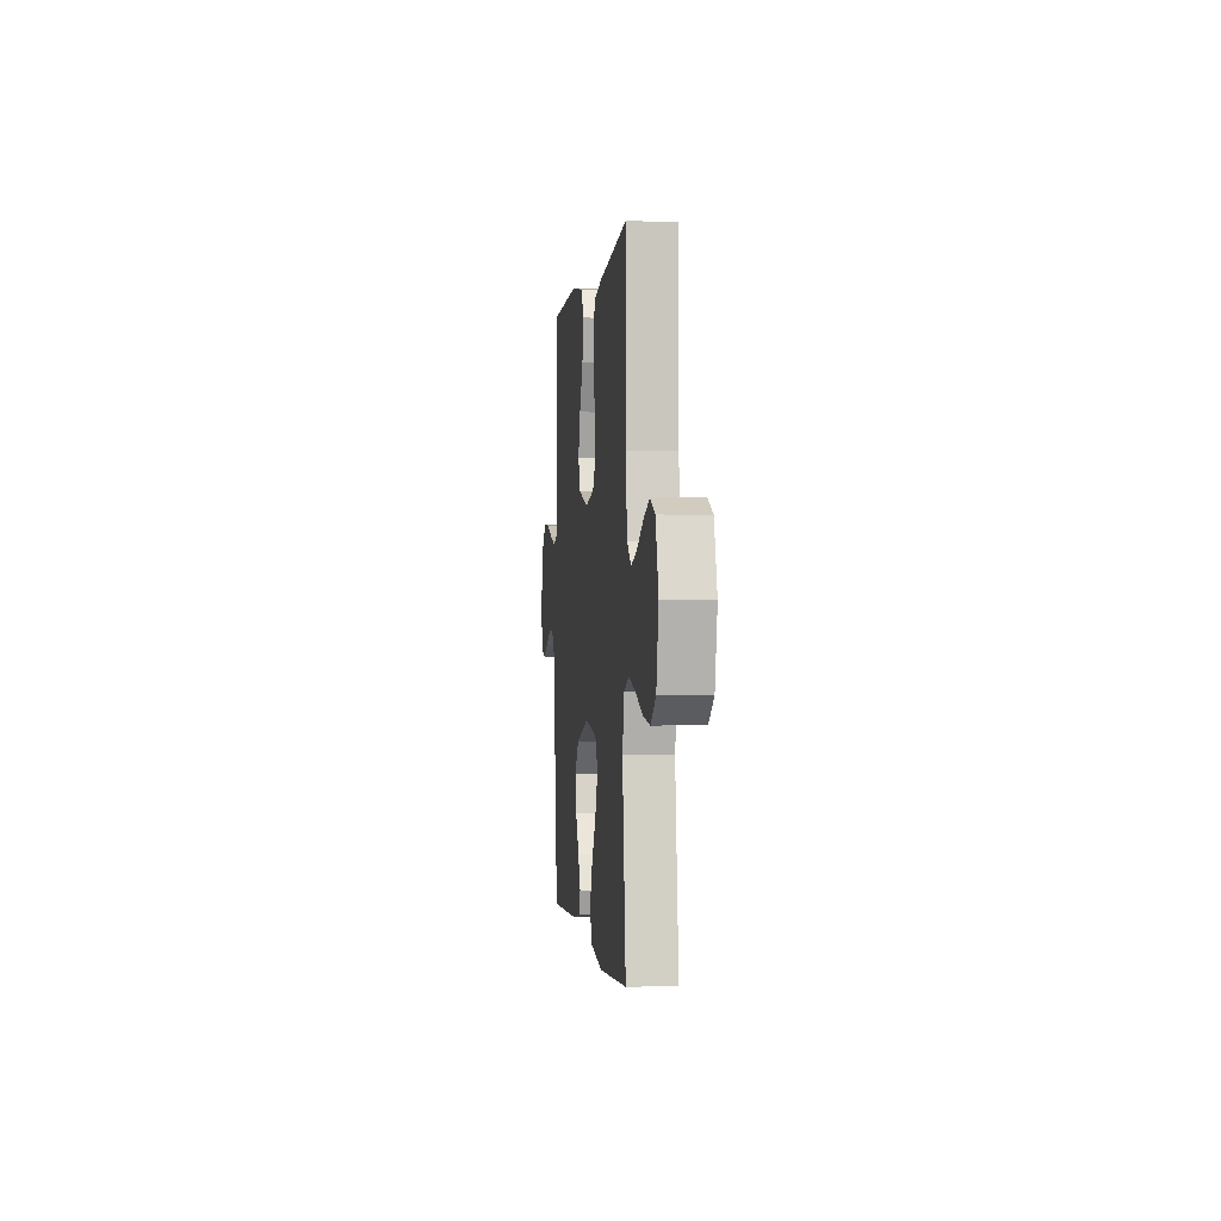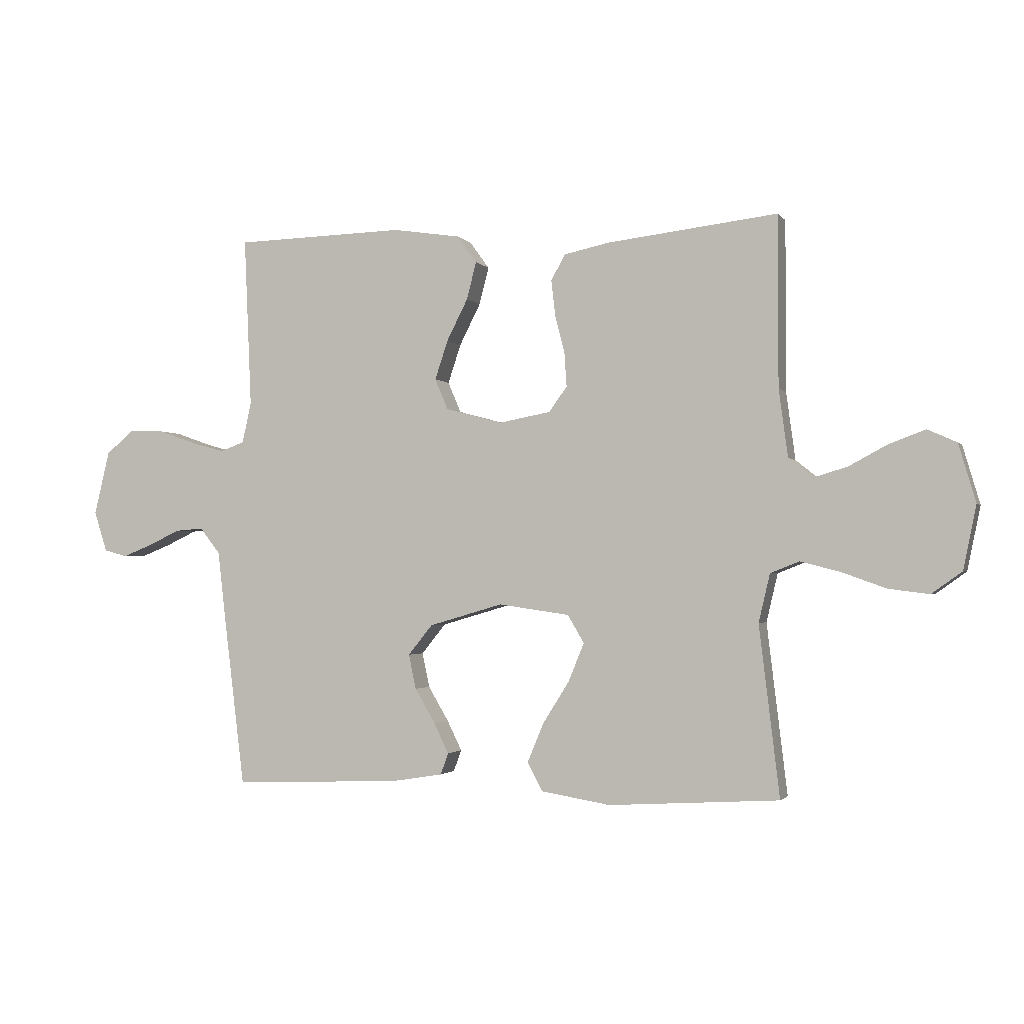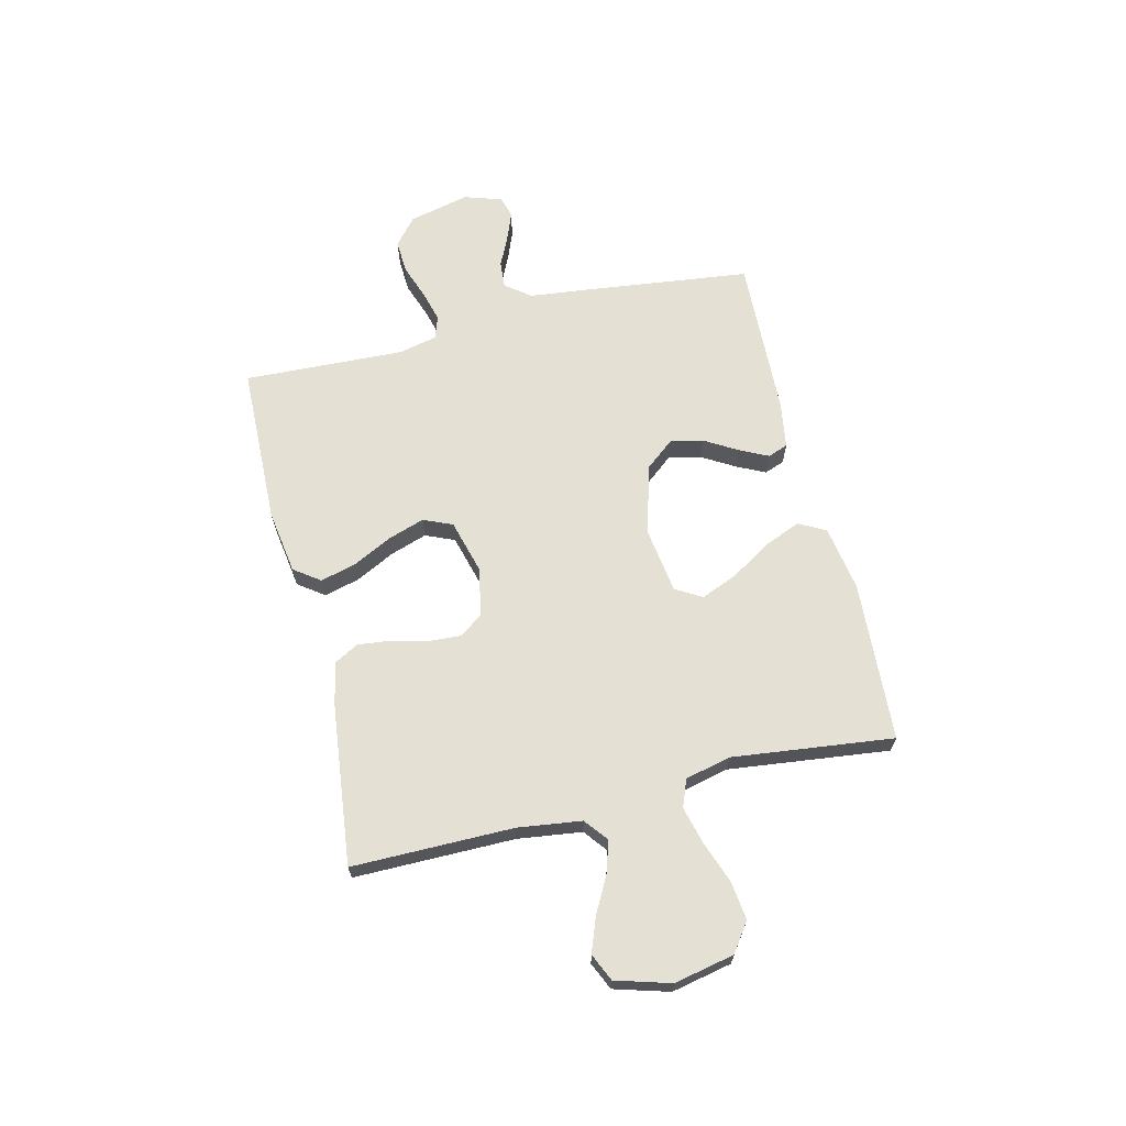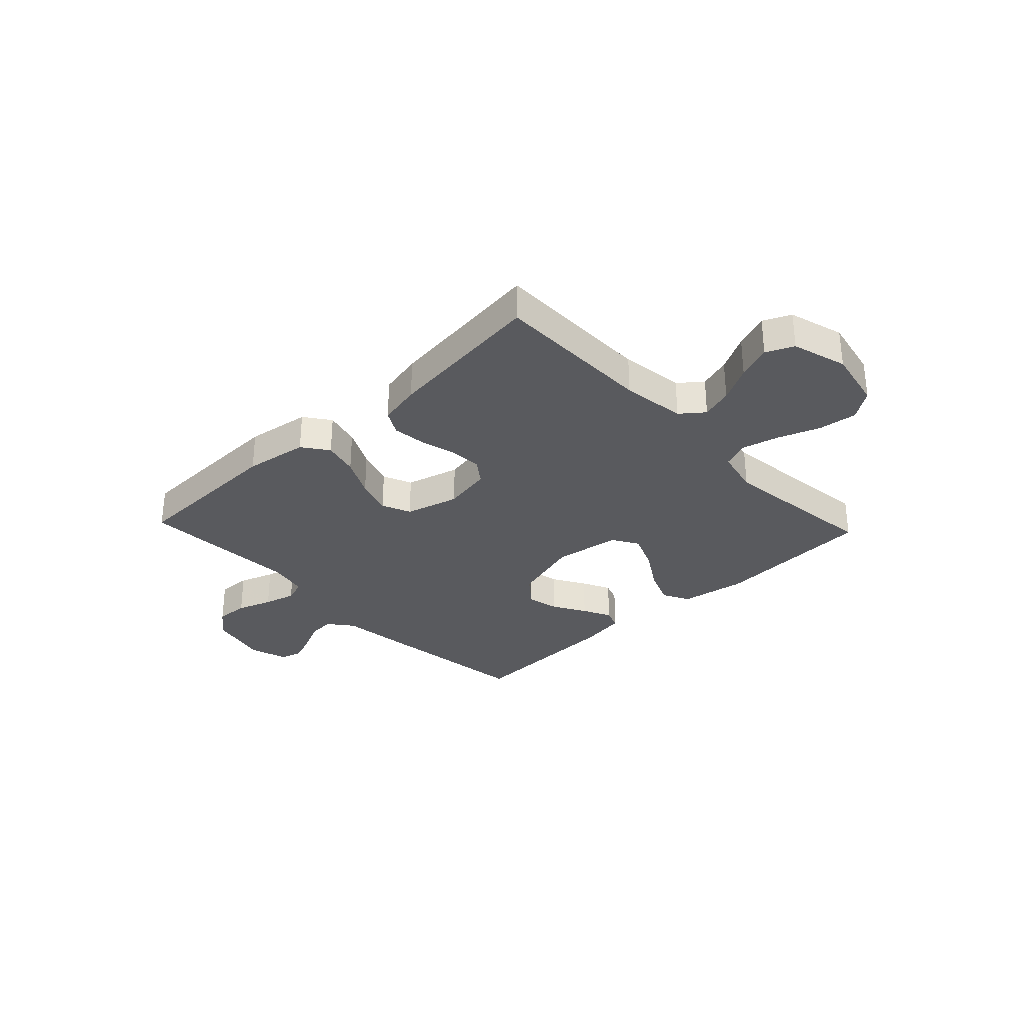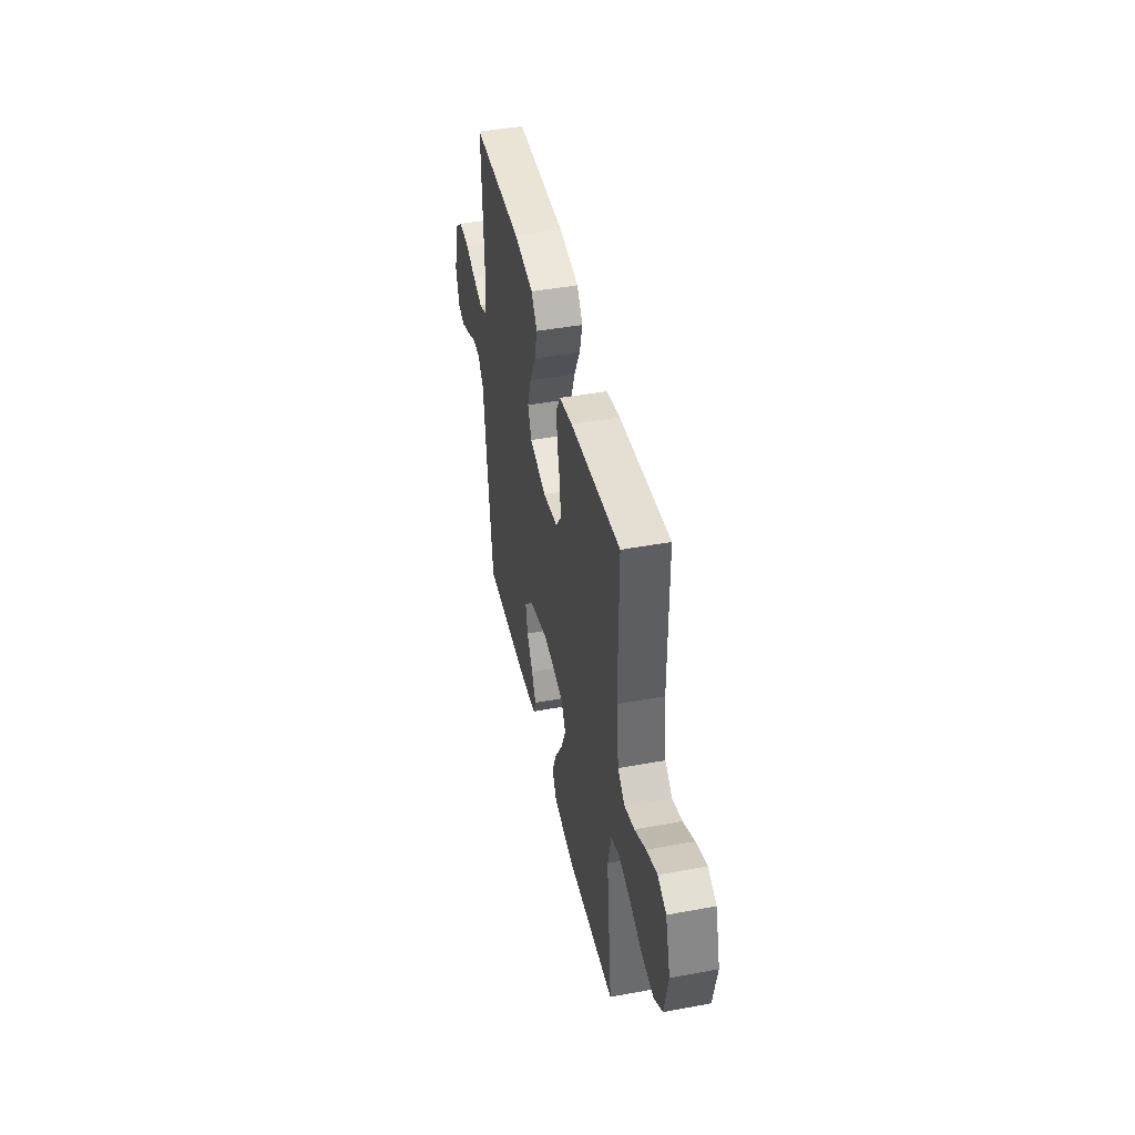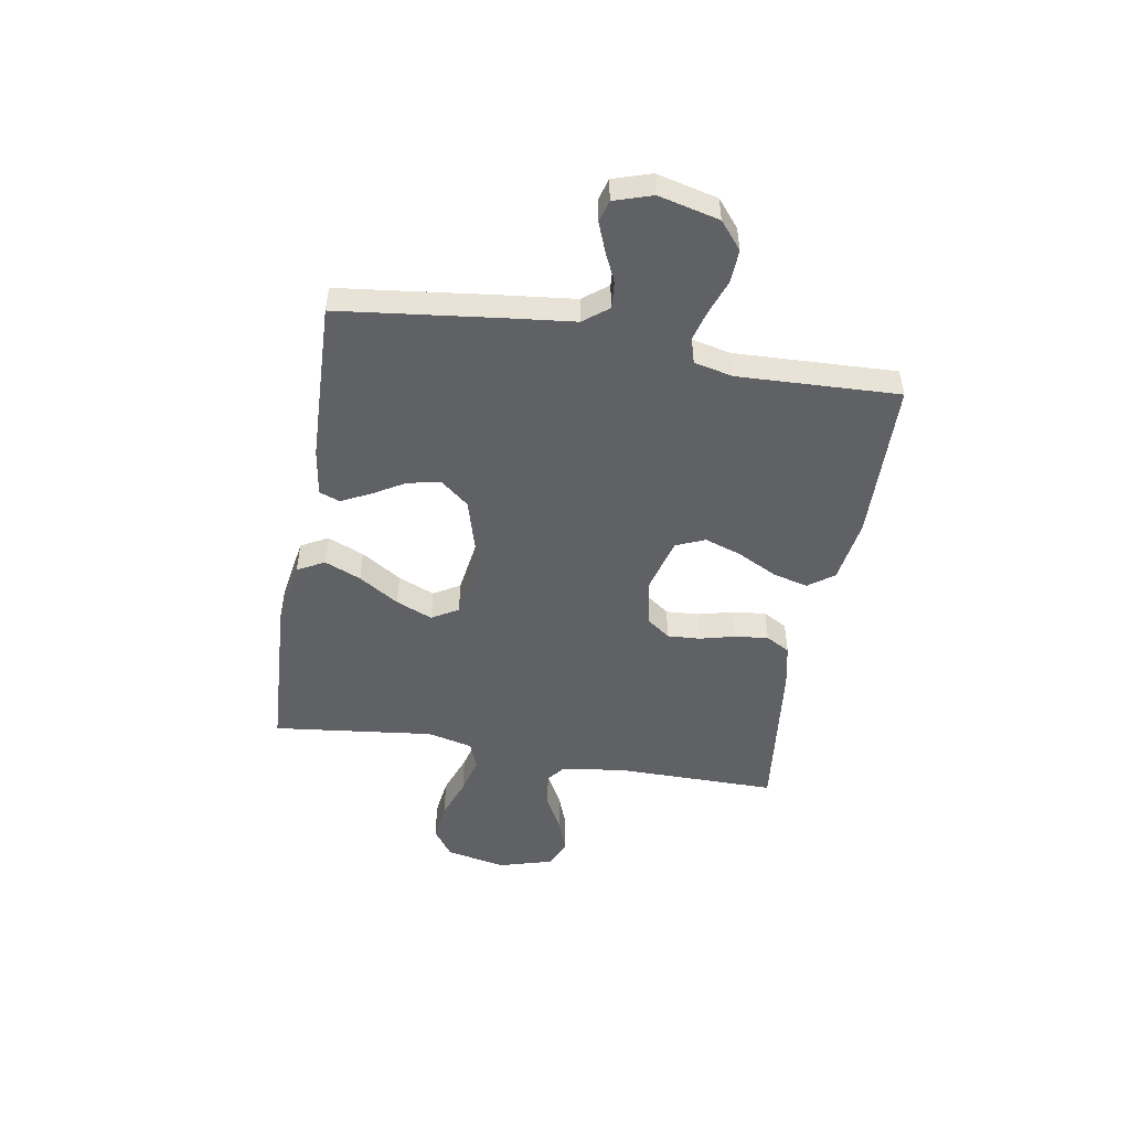
<metadata>
{"format":"obj","ext":"obj","renderer":"f3d","projection":"perspective","resolution":1024,"background":"white","views":[{"elev":-0.5,"azim":83.6,"up":"+Z"},{"elev":-1.8,"azim":18.0,"up":"+Z"},{"elev":66.1,"azim":76.3,"up":"+Y"},{"elev":-31.3,"azim":43.4,"up":"+Y"},{"elev":44.2,"azim":77.8,"up":"+Z"},{"elev":-49.5,"azim":-99.9,"up":"+Y"}]}
</metadata>
<code>
v 0.5 0.07 0.5
v 0.5 0.07 0.2
v 0.516 0.07 0.081
v 0.559 0.07 0.047
v 0.618 0.07 0.065
v 0.685 0.07 0.101
v 0.749 0.07 0.125
v 0.8 0.07 0.102
v 0.83 0.07 0
v 0.807 0.07 -0.112
v 0.754 0.07 -0.15
v 0.682 0.07 -0.141
v 0.605 0.07 -0.113
v 0.535 0.07 -0.095
v 0.484 0.07 -0.115
v 0.464 0.07 -0.2
v 0.5 0.07 -0.5
v 0.2 0.07 -0.518
v 0.078 0.07 -0.498
v 0.051 0.07 -0.448
v 0.079 0.07 -0.38
v 0.126 0.07 -0.305
v 0.154 0.07 -0.237
v 0.125 0.07 -0.188
v 0 0.07 -0.17
v -0.13 0.07 -0.208
v -0.173 0.07 -0.261
v -0.16 0.07 -0.322
v -0.124 0.07 -0.383
v -0.098 0.07 -0.436
v -0.112 0.07 -0.474
v -0.2 0.07 -0.488
v -0.5 0.07 -0.5
v -0.537 0.07 -0.2
v -0.551 0.07 -0.077
v -0.587 0.07 -0.031
v -0.637 0.07 -0.035
v -0.692 0.07 -0.061
v -0.745 0.07 -0.082
v -0.786 0.07 -0.071
v -0.809 0.07 0
v -0.782 0.07 0.113
v -0.732 0.07 0.155
v -0.67 0.07 0.152
v -0.605 0.07 0.129
v -0.546 0.07 0.113
v -0.503 0.07 0.128
v -0.487 0.07 0.2
v -0.5 0.07 0.5
v -0.2 0.07 0.508
v -0.081 0.07 0.49
v -0.046 0.07 0.442
v -0.063 0.07 0.376
v -0.1 0.07 0.303
v -0.123 0.07 0.234
v -0.1 0.07 0.18
v 0 0.07 0.153
v 0.091 0.07 0.17
v 0.123 0.07 0.214
v 0.119 0.07 0.275
v 0.102 0.07 0.341
v 0.095 0.07 0.403
v 0.12 0.07 0.448
v 0.2 0.07 0.465
v 0.5 0 0.5
v 0.5 0 0.2
v 0.516 0 0.081
v 0.559 0 0.047
v 0.618 0 0.065
v 0.685 0 0.101
v 0.749 0 0.125
v 0.8 0 0.102
v 0.83 0 0
v 0.807 0 -0.112
v 0.754 0 -0.15
v 0.682 0 -0.141
v 0.605 0 -0.113
v 0.535 0 -0.095
v 0.484 0 -0.115
v 0.464 0 -0.2
v 0.5 0 -0.5
v 0.2 0 -0.518
v 0.078 0 -0.498
v 0.051 0 -0.448
v 0.079 0 -0.38
v 0.126 0 -0.305
v 0.154 0 -0.237
v 0.125 0 -0.188
v 0 0 -0.17
v -0.13 0 -0.208
v -0.173 0 -0.261
v -0.16 0 -0.322
v -0.124 0 -0.383
v -0.098 0 -0.436
v -0.112 0 -0.474
v -0.2 0 -0.488
v -0.5 0 -0.5
v -0.537 0 -0.2
v -0.551 0 -0.077
v -0.587 0 -0.031
v -0.637 0 -0.035
v -0.692 0 -0.061
v -0.745 0 -0.082
v -0.786 0 -0.071
v -0.809 0 0
v -0.782 0 0.113
v -0.732 0 0.155
v -0.67 0 0.152
v -0.605 0 0.129
v -0.546 0 0.113
v -0.503 0 0.128
v -0.487 0 0.2
v -0.5 0 0.5
v -0.2 0 0.508
v -0.081 0 0.49
v -0.046 0 0.442
v -0.063 0 0.376
v -0.1 0 0.303
v -0.123 0 0.234
v -0.1 0 0.18
v 0 0 0.153
v 0.091 0 0.17
v 0.123 0 0.214
v 0.119 0 0.275
v 0.102 0 0.341
v 0.095 0 0.403
v 0.12 0 0.448
v 0.2 0 0.465
f 64 1 2
f 63 64 2
f 62 63 2
f 61 62 2
f 60 61 2
f 59 60 2 3
f 58 59 3 4
f 57 58 4
f 52 53 54
f 51 52 54
f 50 51 54
f 49 50 54
f 48 49 54
f 47 48 54 55
f 46 47 55 56
f 43 44 45
f 42 43 45
f 41 42 45
f 40 41 45
f 39 40 45
f 38 39 45
f 37 38 45
f 36 37 45 46
f 46 56 57
f 36 46 57
f 35 36 57
f 33 34 35
f 32 33 35
f 31 32 35
f 30 31 35
f 29 30 35
f 28 29 35
f 20 21 22
f 19 20 22
f 18 19 22
f 17 18 22
f 16 17 22
f 15 16 22 23
f 14 15 23 24
f 11 12 13
f 10 11 13
f 9 10 13
f 8 9 13
f 7 8 13
f 6 7 13
f 5 6 13
f 4 5 13 14
f 14 24 25
f 4 14 25
f 57 4 25
f 27 28 35
f 26 27 35 57
f 25 26 57
f 66 65 128
f 66 128 127
f 66 127 126
f 66 126 125
f 66 125 124
f 67 66 124 123
f 68 67 123 122
f 68 122 121
f 118 117 116
f 118 116 115
f 118 115 114
f 118 114 113
f 118 113 112
f 119 118 112 111
f 120 119 111 110
f 109 108 107
f 109 107 106
f 109 106 105
f 109 105 104
f 109 104 103
f 109 103 102
f 109 102 101
f 110 109 101 100
f 121 120 110
f 121 110 100
f 121 100 99
f 99 98 97
f 99 97 96
f 99 96 95
f 99 95 94
f 99 94 93
f 99 93 92
f 86 85 84
f 86 84 83
f 86 83 82
f 86 82 81
f 86 81 80
f 87 86 80 79
f 88 87 79 78
f 77 76 75
f 77 75 74
f 77 74 73
f 77 73 72
f 77 72 71
f 77 71 70
f 77 70 69
f 78 77 69 68
f 89 88 78
f 89 78 68
f 89 68 121
f 99 92 91
f 121 99 91 90
f 121 90 89
f 1 65 66 2
f 2 66 67 3
f 3 67 68 4
f 4 68 69 5
f 5 69 70 6
f 6 70 71 7
f 7 71 72 8
f 8 72 73 9
f 9 73 74 10
f 10 74 75 11
f 11 75 76 12
f 12 76 77 13
f 13 77 78 14
f 14 78 79 15
f 15 79 80 16
f 16 80 81 17
f 17 81 82 18
f 18 82 83 19
f 19 83 84 20
f 20 84 85 21
f 21 85 86 22
f 22 86 87 23
f 23 87 88 24
f 24 88 89 25
f 25 89 90 26
f 26 90 91 27
f 27 91 92 28
f 28 92 93 29
f 29 93 94 30
f 30 94 95 31
f 31 95 96 32
f 32 96 97 33
f 33 97 98 34
f 34 98 99 35
f 35 99 100 36
f 36 100 101 37
f 37 101 102 38
f 38 102 103 39
f 39 103 104 40
f 40 104 105 41
f 41 105 106 42
f 42 106 107 43
f 43 107 108 44
f 44 108 109 45
f 45 109 110 46
f 46 110 111 47
f 47 111 112 48
f 48 112 113 49
f 49 113 114 50
f 50 114 115 51
f 51 115 116 52
f 52 116 117 53
f 53 117 118 54
f 54 118 119 55
f 55 119 120 56
f 56 120 121 57
f 57 121 122 58
f 58 122 123 59
f 59 123 124 60
f 60 124 125 61
f 61 125 126 62
f 62 126 127 63
f 63 127 128 64
f 64 128 65 1

</code>
